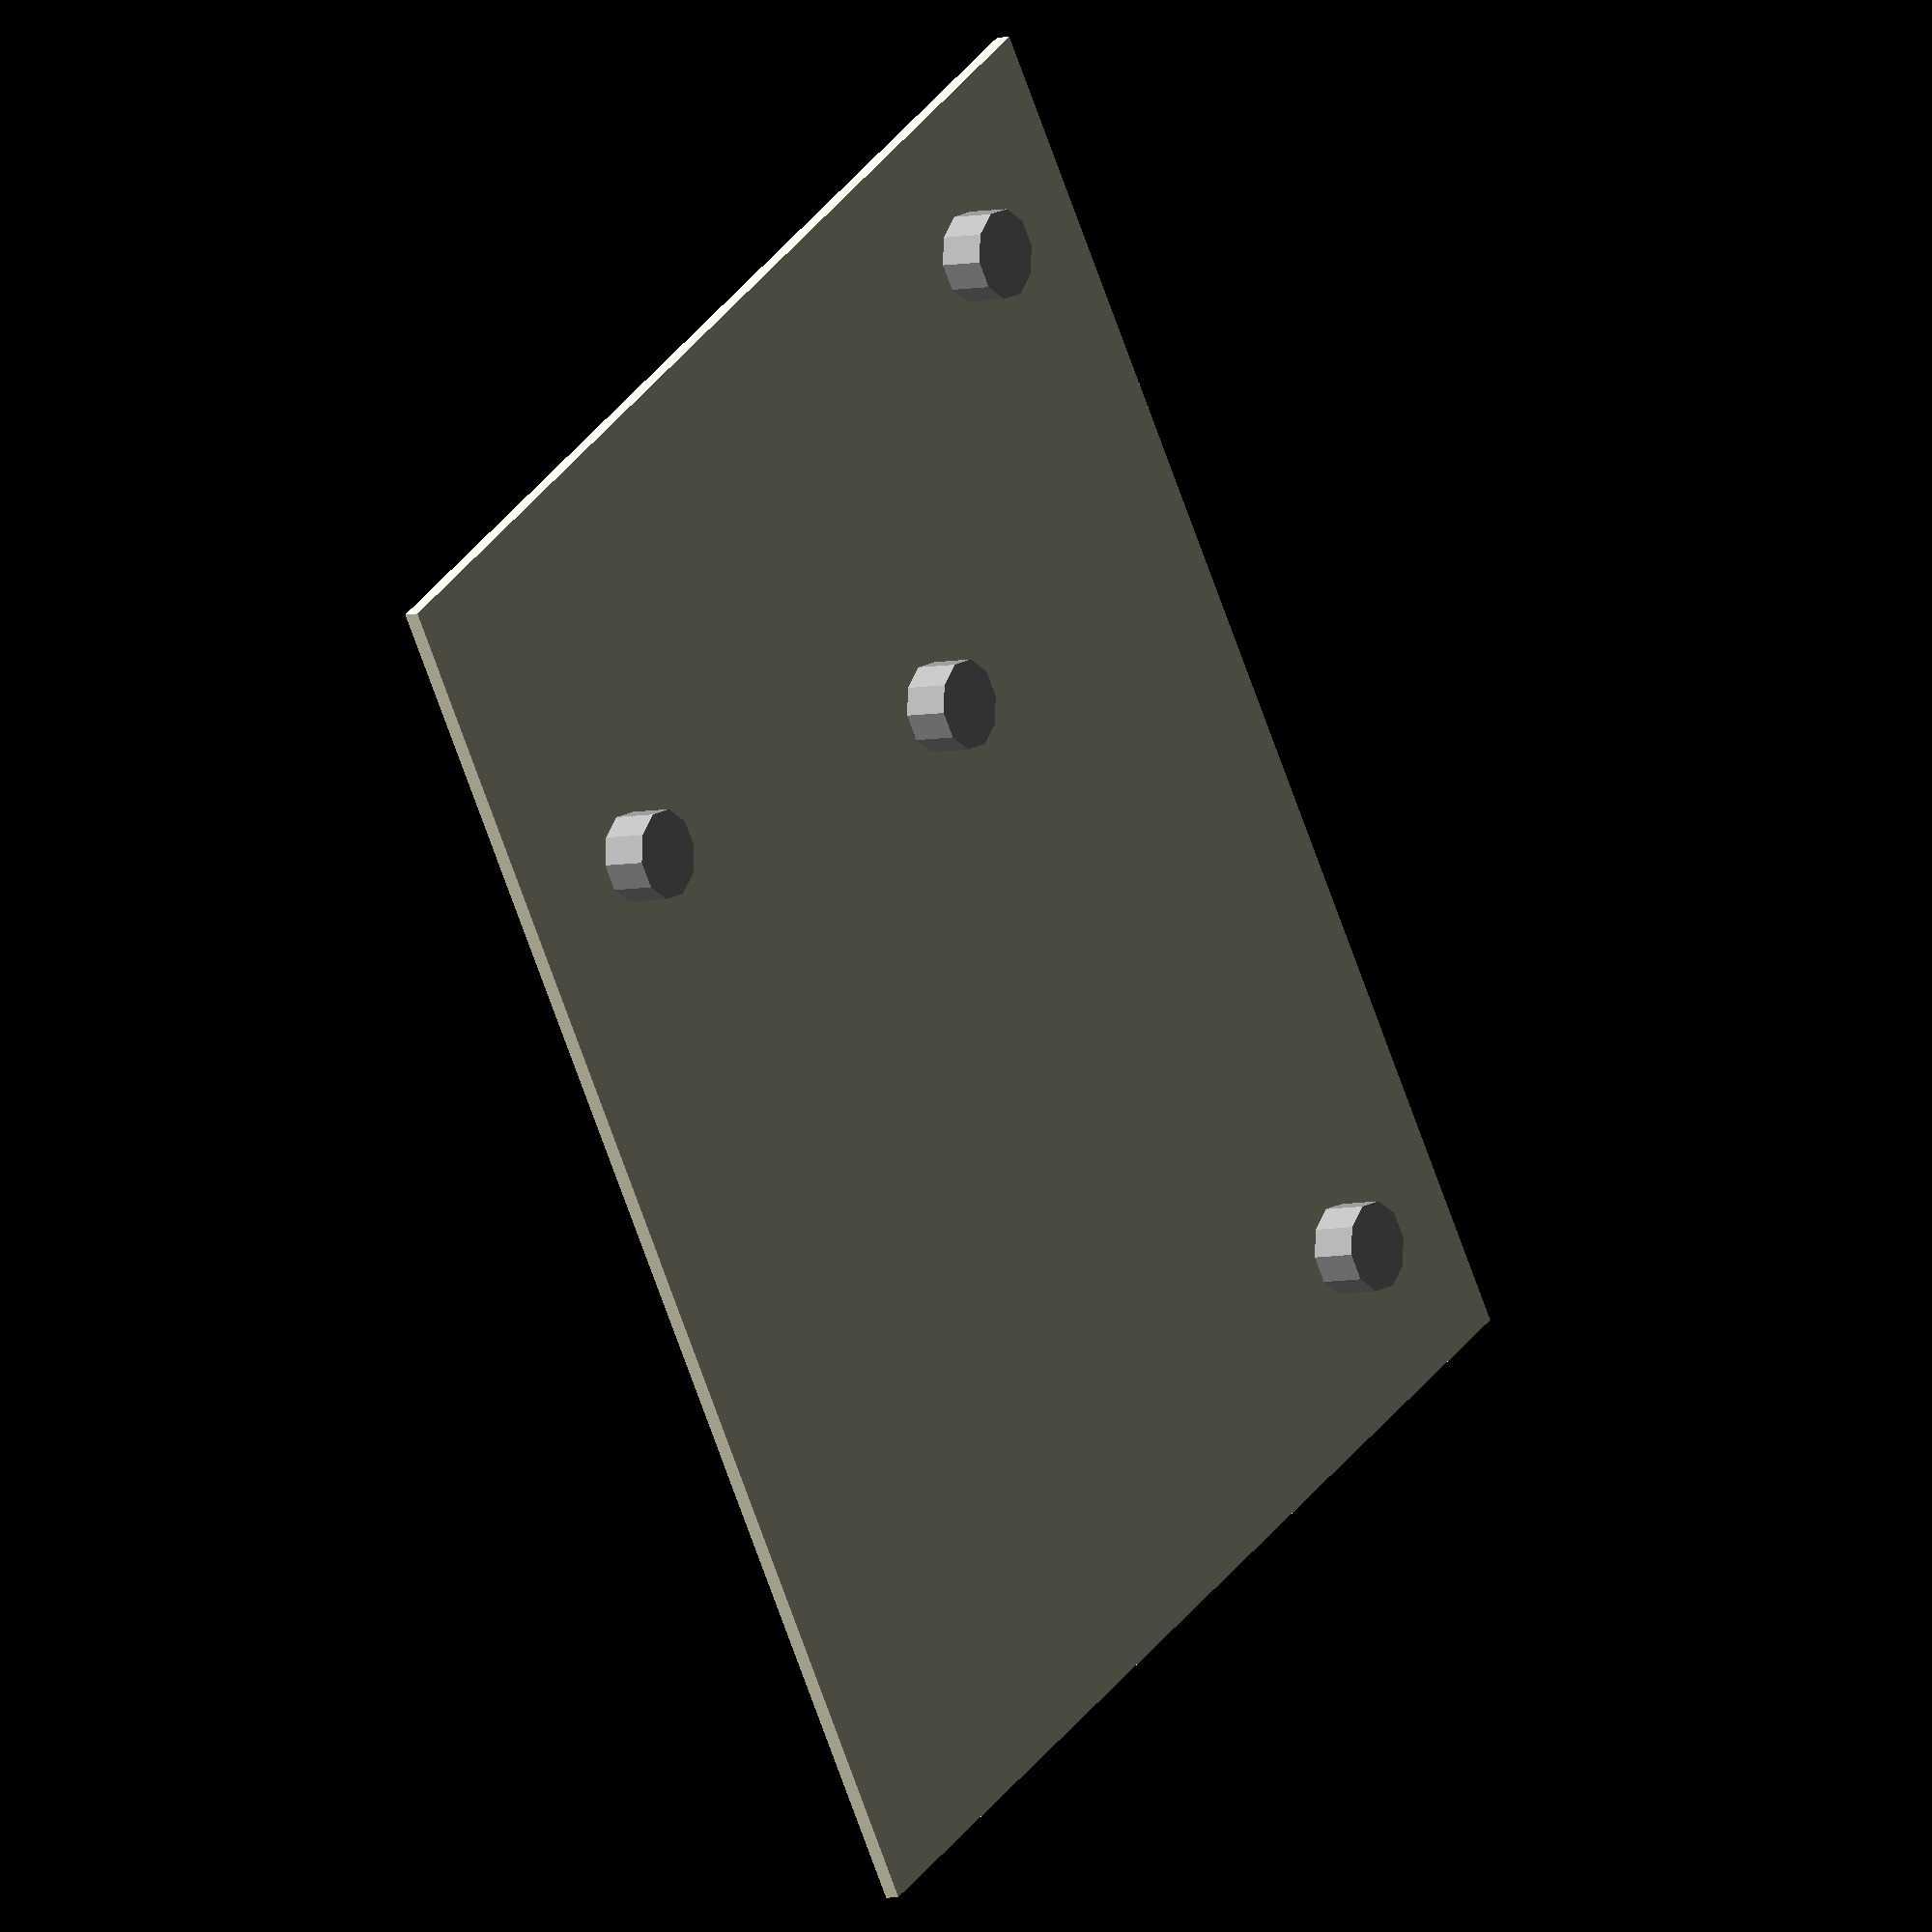
<openscad>
    cube([97,79,1]);
    
    translate([10,67,0.9999])
        color("#acacac")
        cylinder(3,3,3);
        
     translate([85,67,0.9999])
        color("#acacac")
        cylinder(3,3,3);
        
        
             translate([33,47,0.9999])
        color("#acacac")
        cylinder(3,3,3);
        
               translate([25,12,0.9999])
        color("#acacac")
        cylinder(3,3,3);
</openscad>
<views>
elev=185.7 azim=236.5 roll=233.6 proj=o view=solid
</views>
